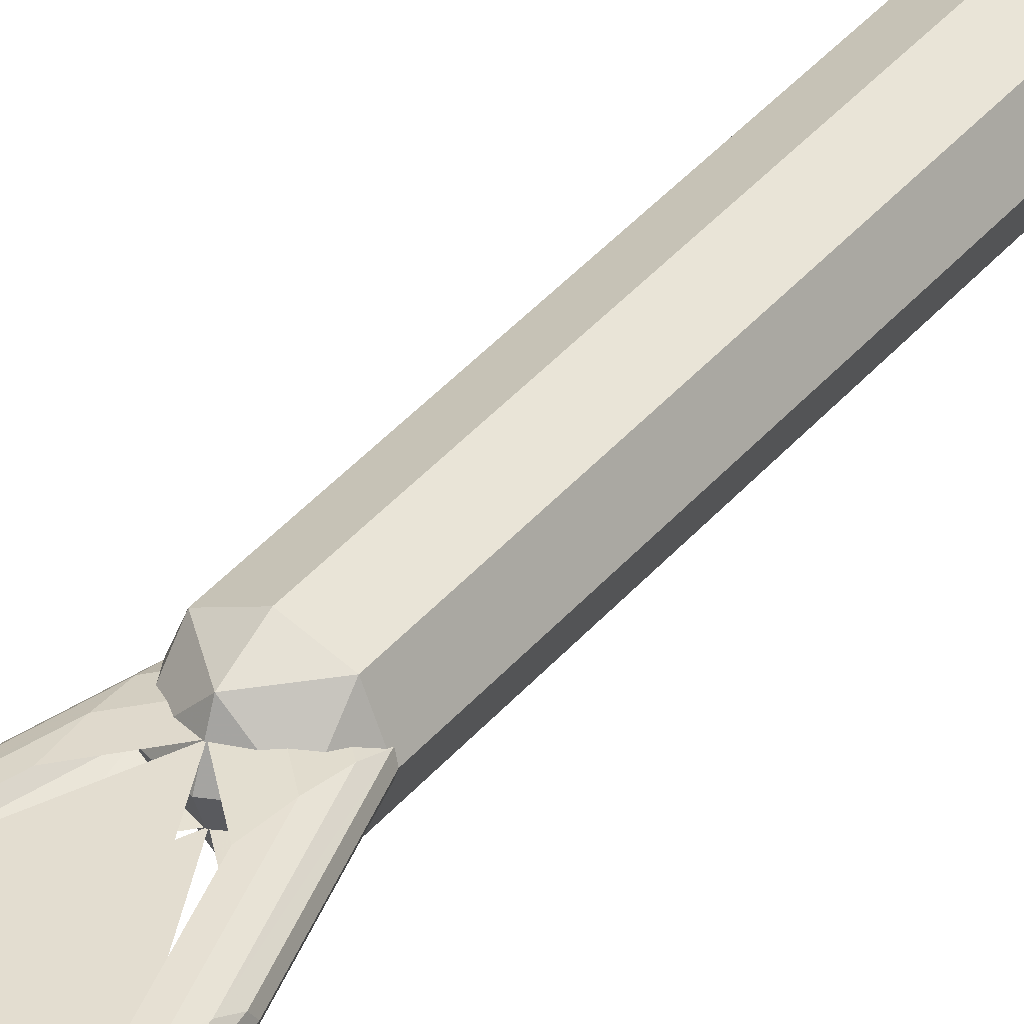
<metadata>
{"format":"obj","ext":"obj","renderer":"f3d","projection":"perspective","resolution":1024,"background":"white","views":[{"elev":35.5,"azim":-146.9,"up":"+Z"}]}
</metadata>
<code>
v -0.2 0 0
v -0.1414 -0.1414 0
v -0.1414 0 0.1414
v 0 -0.1414 0.1414
v 0 0 0.2
v -0.1414 0 0.1414
v -0.1414 -0.1414 0
v 0 -0.1414 0.1414
v -0.1414 0 0.1414
v 0 -0.2 0
v 0 -0.1414 0.1414
v -0.1414 -0.1414 0
v -0.2 0 0
v -0.1414 -0.1414 0
v -0.1414 0 -0.1414
v 0 -0.1414 -0.1414
v 0 0 -0.2
v -0.1414 0 -0.1414
v -0.1414 -0.1414 0
v 0 -0.1414 -0.1414
v -0.1414 0 -0.1414
v 0 -0.2 0
v 0 -0.1414 -0.1414
v -0.1414 -0.1414 0
v 0.2 0 0
v 0.1414 -0.1414 0
v 0.1414 0 0.1414
v 0 -0.1414 0.1414
v 0 0 0.2
v 0.1414 0 0.1414
v 0.1414 -0.1414 0
v 0 -0.1414 0.1414
v 0.1414 0 0.1414
v 0 -0.2 0
v 0 -0.1414 0.1414
v 0.1414 -0.1414 0
v 0.2 0 0
v 0.1414 -0.1414 0
v 0.1414 0 -0.1414
v 0 -0.1414 -0.1414
v 0 0 -0.2
v 0.1414 0 -0.1414
v 0.1414 -0.1414 0
v 0 -0.1414 -0.1414
v 0.1414 0 -0.1414
v 0 -0.2 0
v 0 -0.1414 -0.1414
v 0.1414 -0.1414 0
v 0.2 4 0
v 0.1414 4.141 0
v 0.1414 4 0.1414
v 0 4.141 0.1414
v 0 4 0.2
v 0.1414 4 0.1414
v 0.1414 4.141 0
v 0 4.141 0.1414
v 0.1414 4 0.1414
v 0 4.2 0
v 0 4.141 0.1414
v 0.1414 4.141 0
v 0.2 4 0
v 0.1414 4.141 0
v 0.1414 4 -0.1414
v 0 4.141 -0.1414
v 0 4 -0.2
v 0.1414 4 -0.1414
v 0.1414 4.141 0
v 0 4.141 -0.1414
v 0.1414 4 -0.1414
v 0 4.2 0
v 0 4.141 -0.1414
v 0.1414 4.141 0
v -0.2 4 0
v -0.1414 4.141 0
v -0.1414 4 0.1414
v 0 4.141 0.1414
v 0 4 0.2
v -0.1414 4 0.1414
v -0.1414 4.141 0
v 0 4.141 0.1414
v -0.1414 4 0.1414
v 0 4.2 0
v 0 4.141 0.1414
v -0.1414 4.141 0
v -0.2 4 0
v -0.1414 4.141 0
v -0.1414 4 -0.1414
v 0 4.141 -0.1414
v 0 4 -0.2
v -0.1414 4 -0.1414
v -0.1414 4.141 0
v 0 4.141 -0.1414
v -0.1414 4 -0.1414
v 0 4.2 0
v 0 4.141 -0.1414
v -0.1414 4.141 0
v 0.1414 0 0.1414
v 0.2 0 0
v 0.2 4 0
v 0.1414 4 0.1414
v 0 0 0.2
v 0.1414 0 0.1414
v 0.1414 4 0.1414
v 0 4 0.2
v -0.1414 0 0.1414
v 0 0 0.2
v 0 4 0.2
v -0.1414 4 0.1414
v -0.2 0 0
v -0.1414 0 0.1414
v -0.1414 4 0.1414
v -0.2 4 0
v -0.1414 0 -0.1414
v -0.2 0 0
v -0.2 4 0
v -0.1414 4 -0.1414
v 0 0 -0.2
v -0.1414 0 -0.1414
v -0.1414 4 -0.1414
v 0 4 -0.2
v 0.1414 0 -0.1414
v 0 0 -0.2
v 0 4 -0.2
v 0.1414 4 -0.1414
v 0.2 0 0
v 0.1414 0 -0.1414
v 0.1414 4 -0.1414
v 0.2 4 0
v -0.425 6.5 0.07501
v -0.3927 6.663 0.07501
v -0.4192 6.674 0.06928
v -0.4537 6.5 0.06928
v -0.4537 6.5 0.06928
v -0.4192 6.674 0.06928
v -0.4417 6.683 0.05304
v -0.478 6.5 0.05304
v -0.478 6.5 0.05304
v -0.4417 6.683 0.05304
v -0.4567 6.689 0.02869
v -0.4943 6.5 0.02869
v -0.4943 6.5 0.02869
v -0.4567 6.689 0.02869
v -0.4619 6.691 0
v -0.5 6.5 0
v -0.3927 6.663 0.07501
v -0.3005 6.801 0.07501
v -0.3208 6.821 0.06928
v -0.4192 6.674 0.06928
v -0.4192 6.674 0.06928
v -0.3208 6.821 0.06928
v -0.338 6.838 0.05304
v -0.4417 6.683 0.05304
v -0.4417 6.683 0.05304
v -0.338 6.838 0.05304
v -0.3495 6.85 0.02869
v -0.4567 6.689 0.02869
v -0.4567 6.689 0.02869
v -0.3495 6.85 0.02869
v -0.3536 6.854 0
v -0.4619 6.691 0
v -0.3005 6.801 0.07501
v -0.1626 6.893 0.07501
v -0.1736 6.919 0.06928
v -0.3208 6.821 0.06928
v -0.3208 6.821 0.06928
v -0.1736 6.919 0.06928
v -0.183 6.942 0.05304
v -0.338 6.838 0.05304
v -0.338 6.838 0.05304
v -0.183 6.942 0.05304
v -0.1892 6.957 0.02869
v -0.3495 6.85 0.02869
v -0.3495 6.85 0.02869
v -0.1892 6.957 0.02869
v -0.1913 6.962 0
v -0.3536 6.854 0
v -0.1626 6.893 0.07501
v 0 6.925 0.07501
v 0 6.954 0.06928
v -0.1736 6.919 0.06928
v -0.1736 6.919 0.06928
v 0 6.954 0.06928
v 0 6.978 0.05304
v -0.183 6.942 0.05304
v -0.183 6.942 0.05304
v 0 6.978 0.05304
v 0 6.994 0.02869
v -0.1892 6.957 0.02869
v -0.1892 6.957 0.02869
v 0 6.994 0.02869
v 0 7 0
v -0.1913 6.962 0
v 0 6.925 0.07501
v 0.1626 6.893 0.07501
v 0.1736 6.919 0.06928
v 0 6.954 0.06928
v 0 6.954 0.06928
v 0.1736 6.919 0.06928
v 0.183 6.942 0.05304
v 0 6.978 0.05304
v 0 6.978 0.05304
v 0.183 6.942 0.05304
v 0.1892 6.957 0.02869
v 0 6.994 0.02869
v 0 6.994 0.02869
v 0.1892 6.957 0.02869
v 0.1913 6.962 0
v 0 7 0
v 0.1626 6.893 0.07501
v 0.3005 6.801 0.07501
v 0.3208 6.821 0.06928
v 0.1736 6.919 0.06928
v 0.1736 6.919 0.06928
v 0.3208 6.821 0.06928
v 0.338 6.838 0.05304
v 0.183 6.942 0.05304
v 0.183 6.942 0.05304
v 0.338 6.838 0.05304
v 0.3495 6.85 0.02869
v 0.1892 6.957 0.02869
v 0.1892 6.957 0.02869
v 0.3495 6.85 0.02869
v 0.3536 6.854 0
v 0.1913 6.962 0
v 0.3005 6.801 0.07501
v 0.3927 6.663 0.07501
v 0.4192 6.674 0.06928
v 0.3208 6.821 0.06928
v 0.3208 6.821 0.06928
v 0.4192 6.674 0.06928
v 0.4417 6.683 0.05304
v 0.338 6.838 0.05304
v 0.338 6.838 0.05304
v 0.4417 6.683 0.05304
v 0.4567 6.689 0.02869
v 0.3495 6.85 0.02869
v 0.3495 6.85 0.02869
v 0.4567 6.689 0.02869
v 0.4619 6.691 0
v 0.3536 6.854 0
v 0.3927 6.663 0.07501
v 0.425 6.5 0.07501
v 0.4537 6.5 0.06928
v 0.4192 6.674 0.06928
v 0.4192 6.674 0.06928
v 0.4537 6.5 0.06928
v 0.478 6.5 0.05304
v 0.4417 6.683 0.05304
v 0.4417 6.683 0.05304
v 0.478 6.5 0.05304
v 0.4943 6.5 0.02869
v 0.4567 6.689 0.02869
v 0.4567 6.689 0.02869
v 0.4943 6.5 0.02869
v 0.5 6.5 0
v 0.4619 6.691 0
v -0.425 6.5 -0.07501
v -0.3927 6.663 -0.07501
v -0.4192 6.674 -0.06928
v -0.4537 6.5 -0.06928
v -0.4537 6.5 -0.06928
v -0.4192 6.674 -0.06928
v -0.4417 6.683 -0.05304
v -0.478 6.5 -0.05304
v -0.478 6.5 -0.05304
v -0.4417 6.683 -0.05304
v -0.4567 6.689 -0.02869
v -0.4943 6.5 -0.02869
v -0.4943 6.5 -0.02869
v -0.4567 6.689 -0.02869
v -0.4619 6.691 0
v -0.5 6.5 0
v -0.3927 6.663 -0.07501
v -0.3005 6.801 -0.07501
v -0.3208 6.821 -0.06928
v -0.4192 6.674 -0.06928
v -0.4192 6.674 -0.06928
v -0.3208 6.821 -0.06928
v -0.338 6.838 -0.05304
v -0.4417 6.683 -0.05304
v -0.4417 6.683 -0.05304
v -0.338 6.838 -0.05304
v -0.3495 6.85 -0.02869
v -0.4567 6.689 -0.02869
v -0.4567 6.689 -0.02869
v -0.3495 6.85 -0.02869
v -0.3536 6.854 0
v -0.4619 6.691 0
v -0.3005 6.801 -0.07501
v -0.1626 6.893 -0.07501
v -0.1736 6.919 -0.06928
v -0.3208 6.821 -0.06928
v -0.3208 6.821 -0.06928
v -0.1736 6.919 -0.06928
v -0.183 6.942 -0.05304
v -0.338 6.838 -0.05304
v -0.338 6.838 -0.05304
v -0.183 6.942 -0.05304
v -0.1892 6.957 -0.02869
v -0.3495 6.85 -0.02869
v -0.3495 6.85 -0.02869
v -0.1892 6.957 -0.02869
v -0.1913 6.962 0
v -0.3536 6.854 0
v -0.1626 6.893 -0.07501
v 0 6.925 -0.07501
v 0 6.954 -0.06928
v -0.1736 6.919 -0.06928
v -0.1736 6.919 -0.06928
v 0 6.954 -0.06928
v 0 6.978 -0.05304
v -0.183 6.942 -0.05304
v -0.183 6.942 -0.05304
v 0 6.978 -0.05304
v 0 6.994 -0.02869
v -0.1892 6.957 -0.02869
v -0.1892 6.957 -0.02869
v 0 6.994 -0.02869
v 0 7 0
v -0.1913 6.962 0
v 0 6.925 -0.07501
v 0.1626 6.893 -0.07501
v 0.1736 6.919 -0.06928
v 0 6.954 -0.06928
v 0 6.954 -0.06928
v 0.1736 6.919 -0.06928
v 0.183 6.942 -0.05304
v 0 6.978 -0.05304
v 0 6.978 -0.05304
v 0.183 6.942 -0.05304
v 0.1892 6.957 -0.02869
v 0 6.994 -0.02869
v 0 6.994 -0.02869
v 0.1892 6.957 -0.02869
v 0.1913 6.962 0
v 0 7 0
v 0.1626 6.893 -0.07501
v 0.3005 6.801 -0.07501
v 0.3208 6.821 -0.06928
v 0.1736 6.919 -0.06928
v 0.1736 6.919 -0.06928
v 0.3208 6.821 -0.06928
v 0.338 6.838 -0.05304
v 0.183 6.942 -0.05304
v 0.183 6.942 -0.05304
v 0.338 6.838 -0.05304
v 0.3495 6.85 -0.02869
v 0.1892 6.957 -0.02869
v 0.1892 6.957 -0.02869
v 0.3495 6.85 -0.02869
v 0.3536 6.854 0
v 0.1913 6.962 0
v 0.3005 6.801 -0.07501
v 0.3927 6.663 -0.07501
v 0.4192 6.674 -0.06928
v 0.3208 6.821 -0.06928
v 0.3208 6.821 -0.06928
v 0.4192 6.674 -0.06928
v 0.4417 6.683 -0.05304
v 0.338 6.838 -0.05304
v 0.338 6.838 -0.05304
v 0.4417 6.683 -0.05304
v 0.4567 6.689 -0.02869
v 0.3495 6.85 -0.02869
v 0.3495 6.85 -0.02869
v 0.4567 6.689 -0.02869
v 0.4619 6.691 0
v 0.3536 6.854 0
v 0.3927 6.663 -0.07501
v 0.425 6.5 -0.07501
v 0.4537 6.5 -0.06928
v 0.4192 6.674 -0.06928
v 0.4192 6.674 -0.06928
v 0.4537 6.5 -0.06928
v 0.478 6.5 -0.05304
v 0.4417 6.683 -0.05304
v 0.4417 6.683 -0.05304
v 0.478 6.5 -0.05304
v 0.4943 6.5 -0.02869
v 0.4567 6.689 -0.02869
v 0.4567 6.689 -0.02869
v 0.4943 6.5 -0.02869
v 0.5 6.5 0
v 0.4619 6.691 0
v 0 6.5 0.075
v 0.425 6.5 0.075
v 0.3005 6.801 0.075
v 0 6.5 0.075
v 0.3005 6.801 0.075
v 0 6.925 0.075
v 0 6.5 0.075
v 0 6.925 0.075
v -0.3005 6.801 0.075
v 0 6.5 0.075
v -0.3005 6.801 0.075
v -0.425 6.5 0.075
v 0 6.5 -0.075
v -0.425 6.5 -0.075
v -0.3005 6.801 -0.075
v 0 6.5 -0.075
v -0.3005 6.801 -0.075
v 0 6.925 -0.075
v 0 6.5 -0.075
v 0 6.925 -0.075
v 0.3005 6.801 -0.075
v 0 6.5 -0.075
v 0.3005 6.801 -0.075
v 0.425 6.5 -0.075
v -0.425 6.5 0.07501
v -0.3927 5.605 0.07501
v -0.4192 5.545 0.06928
v -0.4537 6.5 0.06928
v -0.4537 6.5 0.06928
v -0.4192 5.545 0.06928
v -0.4417 5.494 0.05304
v -0.478 6.5 0.05304
v -0.478 6.5 0.05304
v -0.4417 5.494 0.05304
v -0.4567 5.46 0.02869
v -0.4943 6.5 0.02869
v -0.4943 6.5 0.02869
v -0.4567 5.46 0.02869
v -0.4619 5.448 0
v -0.5 6.5 0
v -0.3927 5.605 0.07501
v -0.3005 4.847 0.07501
v -0.3208 4.735 0.06928
v -0.4192 5.545 0.06928
v -0.4192 5.545 0.06928
v -0.3208 4.735 0.06928
v -0.338 4.641 0.05304
v -0.4417 5.494 0.05304
v -0.4417 5.494 0.05304
v -0.338 4.641 0.05304
v -0.3495 4.578 0.02869
v -0.4567 5.46 0.02869
v -0.4567 5.46 0.02869
v -0.3495 4.578 0.02869
v -0.3536 4.555 0
v -0.4619 5.448 0
v -0.3005 4.847 0.07501
v -0.1626 4.34 0.07501
v -0.1736 4.195 0.06928
v -0.3208 4.735 0.06928
v -0.3208 4.735 0.06928
v -0.1736 4.195 0.06928
v -0.183 4.071 0.05304
v -0.338 4.641 0.05304
v -0.338 4.641 0.05304
v -0.183 4.071 0.05304
v -0.1892 3.988 0.02869
v -0.3495 4.578 0.02869
v -0.3495 4.578 0.02869
v -0.1892 3.988 0.02869
v -0.1913 3.959 0
v -0.3536 4.555 0
v -0.1626 4.34 0.07501
v 0 4.162 0.07501
v 0 4.005 0.06928
v -0.1736 4.195 0.06928
v -0.1736 4.195 0.06928
v 0 4.005 0.06928
v 0 3.871 0.05304
v -0.183 4.071 0.05304
v -0.183 4.071 0.05304
v 0 3.871 0.05304
v 0 3.781 0.02869
v -0.1892 3.988 0.02869
v -0.1892 3.988 0.02869
v 0 3.781 0.02869
v 0 3.75 0
v -0.1913 3.959 0
v 0 4.162 0.07501
v 0.1626 4.34 0.07501
v 0.1736 4.195 0.06928
v 0 4.005 0.06928
v 0 4.005 0.06928
v 0.1736 4.195 0.06928
v 0.183 4.071 0.05304
v 0 3.871 0.05304
v 0 3.871 0.05304
v 0.183 4.071 0.05304
v 0.1892 3.988 0.02869
v 0 3.781 0.02869
v 0 3.781 0.02869
v 0.1892 3.988 0.02869
v 0.1913 3.959 0
v 0 3.75 0
v 0.1626 4.34 0.07501
v 0.3005 4.847 0.07501
v 0.3208 4.735 0.06928
v 0.1736 4.195 0.06928
v 0.1736 4.195 0.06928
v 0.3208 4.735 0.06928
v 0.338 4.641 0.05304
v 0.183 4.071 0.05304
v 0.183 4.071 0.05304
v 0.338 4.641 0.05304
v 0.3495 4.578 0.02869
v 0.1892 3.988 0.02869
v 0.1892 3.988 0.02869
v 0.3495 4.578 0.02869
v 0.3536 4.555 0
v 0.1913 3.959 0
v 0.3005 4.847 0.07501
v 0.3927 5.605 0.07501
v 0.4192 5.545 0.06928
v 0.3208 4.735 0.06928
v 0.3208 4.735 0.06928
v 0.4192 5.545 0.06928
v 0.4417 5.494 0.05304
v 0.338 4.641 0.05304
v 0.338 4.641 0.05304
v 0.4417 5.494 0.05304
v 0.4567 5.46 0.02869
v 0.3495 4.578 0.02869
v 0.3495 4.578 0.02869
v 0.4567 5.46 0.02869
v 0.4619 5.448 0
v 0.3536 4.555 0
v 0.3927 5.605 0.07501
v 0.425 6.5 0.07501
v 0.4537 6.5 0.06928
v 0.4192 5.545 0.06928
v 0.4192 5.545 0.06928
v 0.4537 6.5 0.06928
v 0.478 6.5 0.05304
v 0.4417 5.494 0.05304
v 0.4417 5.494 0.05304
v 0.478 6.5 0.05304
v 0.4943 6.5 0.02869
v 0.4567 5.46 0.02869
v 0.4567 5.46 0.02869
v 0.4943 6.5 0.02869
v 0.5 6.5 0
v 0.4619 5.448 0
v -0.425 6.5 -0.07501
v -0.3927 5.605 -0.07501
v -0.4192 5.545 -0.06928
v -0.4537 6.5 -0.06928
v -0.4537 6.5 -0.06928
v -0.4192 5.545 -0.06928
v -0.4417 5.494 -0.05304
v -0.478 6.5 -0.05304
v -0.478 6.5 -0.05304
v -0.4417 5.494 -0.05304
v -0.4567 5.46 -0.02869
v -0.4943 6.5 -0.02869
v -0.4943 6.5 -0.02869
v -0.4567 5.46 -0.02869
v -0.4619 5.448 0
v -0.5 6.5 0
v -0.3927 5.605 -0.07501
v -0.3005 4.847 -0.07501
v -0.3208 4.735 -0.06928
v -0.4192 5.545 -0.06928
v -0.4192 5.545 -0.06928
v -0.3208 4.735 -0.06928
v -0.338 4.641 -0.05304
v -0.4417 5.494 -0.05304
v -0.4417 5.494 -0.05304
v -0.338 4.641 -0.05304
v -0.3495 4.578 -0.02869
v -0.4567 5.46 -0.02869
v -0.4567 5.46 -0.02869
v -0.3495 4.578 -0.02869
v -0.3536 4.555 0
v -0.4619 5.448 0
v -0.3005 4.847 -0.07501
v -0.1626 4.34 -0.07501
v -0.1736 4.195 -0.06928
v -0.3208 4.735 -0.06928
v -0.3208 4.735 -0.06928
v -0.1736 4.195 -0.06928
v -0.183 4.071 -0.05304
v -0.338 4.641 -0.05304
v -0.338 4.641 -0.05304
v -0.183 4.071 -0.05304
v -0.1892 3.988 -0.02869
v -0.3495 4.578 -0.02869
v -0.3495 4.578 -0.02869
v -0.1892 3.988 -0.02869
v -0.1913 3.959 0
v -0.3536 4.555 0
v -0.1626 4.34 -0.07501
v 0 4.162 -0.07501
v 0 4.005 -0.06928
v -0.1736 4.195 -0.06928
v -0.1736 4.195 -0.06928
v 0 4.005 -0.06928
v 0 3.871 -0.05304
v -0.183 4.071 -0.05304
v -0.183 4.071 -0.05304
v 0 3.871 -0.05304
v 0 3.781 -0.02869
v -0.1892 3.988 -0.02869
v -0.1892 3.988 -0.02869
v 0 3.781 -0.02869
v 0 3.75 0
v -0.1913 3.959 0
v 0 4.162 -0.07501
v 0.1626 4.34 -0.07501
v 0.1736 4.195 -0.06928
v 0 4.005 -0.06928
v 0 4.005 -0.06928
v 0.1736 4.195 -0.06928
v 0.183 4.071 -0.05304
v 0 3.871 -0.05304
v 0 3.871 -0.05304
v 0.183 4.071 -0.05304
v 0.1892 3.988 -0.02869
v 0 3.781 -0.02869
v 0 3.781 -0.02869
v 0.1892 3.988 -0.02869
v 0.1913 3.959 0
v 0 3.75 0
v 0.1626 4.34 -0.07501
v 0.3005 4.847 -0.07501
v 0.3208 4.735 -0.06928
v 0.1736 4.195 -0.06928
v 0.1736 4.195 -0.06928
v 0.3208 4.735 -0.06928
v 0.338 4.641 -0.05304
v 0.183 4.071 -0.05304
v 0.183 4.071 -0.05304
v 0.338 4.641 -0.05304
v 0.3495 4.578 -0.02869
v 0.1892 3.988 -0.02869
v 0.1892 3.988 -0.02869
v 0.3495 4.578 -0.02869
v 0.3536 4.555 0
v 0.1913 3.959 0
v 0.3005 4.847 -0.07501
v 0.3927 5.605 -0.07501
v 0.4192 5.545 -0.06928
v 0.3208 4.735 -0.06928
v 0.3208 4.735 -0.06928
v 0.4192 5.545 -0.06928
v 0.4417 5.494 -0.05304
v 0.338 4.641 -0.05304
v 0.338 4.641 -0.05304
v 0.4417 5.494 -0.05304
v 0.4567 5.46 -0.02869
v 0.3495 4.578 -0.02869
v 0.3495 4.578 -0.02869
v 0.4567 5.46 -0.02869
v 0.4619 5.448 0
v 0.3536 4.555 0
v 0.3927 5.605 -0.07501
v 0.425 6.5 -0.07501
v 0.4537 6.5 -0.06928
v 0.4192 5.545 -0.06928
v 0.4192 5.545 -0.06928
v 0.4537 6.5 -0.06928
v 0.478 6.5 -0.05304
v 0.4417 5.494 -0.05304
v 0.4417 5.494 -0.05304
v 0.478 6.5 -0.05304
v 0.4943 6.5 -0.02869
v 0.4567 5.46 -0.02869
v 0.4567 5.46 -0.02869
v 0.4943 6.5 -0.02869
v 0.5 6.5 0
v 0.4619 5.448 0
v 0 6.5 0.075
v 0.425 6.5 0.075
v 0.3005 4.847 0.075
v 0 6.5 0.075
v 0.3005 4.847 0.075
v 0 4.162 0.075
v 0 6.5 0.075
v 0 4.162 0.075
v -0.3005 4.847 0.075
v 0 6.5 0.075
v -0.3005 4.847 0.075
v -0.425 6.5 0.075
v 0 6.5 -0.075
v -0.425 6.5 -0.075
v -0.3005 4.847 -0.075
v 0 6.5 -0.075
v -0.3005 4.847 -0.075
v 0 4.162 -0.075
v 0 6.5 -0.075
v 0 4.162 -0.075
v 0.3005 4.847 -0.075
v 0 6.5 -0.075
v 0.3005 4.847 -0.075
v 0.425 6.5 -0.075
g mesh1026434
f 1 2 3
f 4 5 6
f 7 8 9
f 10 11 12
g mesh1026436
f 13 15 14
f 16 18 17
f 19 21 20
f 22 24 23
g mesh1026438
f 25 27 26
f 28 30 29
f 31 33 32
f 34 36 35
g mesh1026440
f 37 38 39
f 40 41 42
f 43 44 45
f 46 47 48
g mesh1026444
f 49 50 51
f 52 53 54
f 55 56 57
f 58 59 60
g mesh1026446
f 61 63 62
f 64 66 65
f 67 69 68
f 70 72 71
g mesh1026448
f 73 75 74
f 76 78 77
f 79 81 80
f 82 84 83
g mesh1026450
f 85 86 87
f 88 89 90
f 91 92 93
f 94 95 96
g mesh1026453
f 97 98 99
f 99 100 97
f 101 102 103
f 103 104 101
f 105 106 107
f 107 108 105
f 109 110 111
f 111 112 109
f 113 114 115
f 115 116 113
f 117 118 119
f 119 120 117
f 121 122 123
f 123 124 121
f 125 126 127
f 127 128 125
g mesh1026455
f 129 130 131
f 131 132 129
f 133 134 135
f 135 136 133
f 137 138 139
f 139 140 137
f 141 142 143
f 143 144 141
f 145 146 147
f 147 148 145
f 149 150 151
f 151 152 149
f 153 154 155
f 155 156 153
f 157 158 159
f 159 160 157
f 161 162 163
f 163 164 161
f 165 166 167
f 167 168 165
f 169 170 171
f 171 172 169
f 173 174 175
f 175 176 173
f 177 178 179
f 179 180 177
f 181 182 183
f 183 184 181
f 185 186 187
f 187 188 185
f 189 190 191
f 191 192 189
g mesh1026457
f 193 194 195
f 195 196 193
f 197 198 199
f 199 200 197
f 201 202 203
f 203 204 201
f 205 206 207
f 207 208 205
f 209 210 211
f 211 212 209
f 213 214 215
f 215 216 213
f 217 218 219
f 219 220 217
f 221 222 223
f 223 224 221
f 225 226 227
f 227 228 225
f 229 230 231
f 231 232 229
f 233 234 235
f 235 236 233
f 237 238 239
f 239 240 237
f 241 242 243
f 243 244 241
f 245 246 247
f 247 248 245
f 249 250 251
f 251 252 249
f 253 254 255
f 255 256 253
g mesh1026459
f 257 259 258
f 259 257 260
f 261 263 262
f 263 261 264
f 265 267 266
f 267 265 268
f 269 271 270
f 271 269 272
f 273 275 274
f 275 273 276
f 277 279 278
f 279 277 280
f 281 283 282
f 283 281 284
f 285 287 286
f 287 285 288
f 289 291 290
f 291 289 292
f 293 295 294
f 295 293 296
f 297 299 298
f 299 297 300
f 301 303 302
f 303 301 304
f 305 307 306
f 307 305 308
f 309 311 310
f 311 309 312
f 313 315 314
f 315 313 316
f 317 319 318
f 319 317 320
g mesh1026461
f 321 323 322
f 323 321 324
f 325 327 326
f 327 325 328
f 329 331 330
f 331 329 332
f 333 335 334
f 335 333 336
f 337 339 338
f 339 337 340
f 341 343 342
f 343 341 344
f 345 347 346
f 347 345 348
f 349 351 350
f 351 349 352
f 353 355 354
f 355 353 356
f 357 359 358
f 359 357 360
f 361 363 362
f 363 361 364
f 365 367 366
f 367 365 368
f 369 371 370
f 371 369 372
f 373 375 374
f 375 373 376
f 377 379 378
f 379 377 380
f 381 383 382
f 383 381 384
g mesh1026463
f 385 386 387
f 388 389 390
f 391 392 393
f 394 395 396
g mesh1026465
f 397 398 399
f 400 401 402
f 403 404 405
f 406 407 408
g mesh1026467
f 409 411 410
f 411 409 412
f 413 415 414
f 415 413 416
f 417 419 418
f 419 417 420
f 421 423 422
f 423 421 424
f 425 427 426
f 427 425 428
f 429 431 430
f 431 429 432
f 433 435 434
f 435 433 436
f 437 439 438
f 439 437 440
f 441 443 442
f 443 441 444
f 445 447 446
f 447 445 448
f 449 451 450
f 451 449 452
f 453 455 454
f 455 453 456
f 457 459 458
f 459 457 460
f 461 463 462
f 463 461 464
f 465 467 466
f 467 465 468
f 469 471 470
f 471 469 472
g mesh1026469
f 473 475 474
f 475 473 476
f 477 479 478
f 479 477 480
f 481 483 482
f 483 481 484
f 485 487 486
f 487 485 488
f 489 491 490
f 491 489 492
f 493 495 494
f 495 493 496
f 497 499 498
f 499 497 500
f 501 503 502
f 503 501 504
f 505 507 506
f 507 505 508
f 509 511 510
f 511 509 512
f 513 515 514
f 515 513 516
f 517 519 518
f 519 517 520
f 521 523 522
f 523 521 524
f 525 527 526
f 527 525 528
f 529 531 530
f 531 529 532
f 533 535 534
f 535 533 536
g mesh1026471
f 537 538 539
f 539 540 537
f 541 542 543
f 543 544 541
f 545 546 547
f 547 548 545
f 549 550 551
f 551 552 549
f 553 554 555
f 555 556 553
f 557 558 559
f 559 560 557
f 561 562 563
f 563 564 561
f 565 566 567
f 567 568 565
f 569 570 571
f 571 572 569
f 573 574 575
f 575 576 573
f 577 578 579
f 579 580 577
f 581 582 583
f 583 584 581
f 585 586 587
f 587 588 585
f 589 590 591
f 591 592 589
f 593 594 595
f 595 596 593
f 597 598 599
f 599 600 597
g mesh1026473
f 601 602 603
f 603 604 601
f 605 606 607
f 607 608 605
f 609 610 611
f 611 612 609
f 613 614 615
f 615 616 613
f 617 618 619
f 619 620 617
f 621 622 623
f 623 624 621
f 625 626 627
f 627 628 625
f 629 630 631
f 631 632 629
f 633 634 635
f 635 636 633
f 637 638 639
f 639 640 637
f 641 642 643
f 643 644 641
f 645 646 647
f 647 648 645
f 649 650 651
f 651 652 649
f 653 654 655
f 655 656 653
f 657 658 659
f 659 660 657
f 661 662 663
f 663 664 661
g mesh1026475
f 665 667 666
f 668 670 669
f 671 673 672
f 674 676 675
g mesh1026477
f 677 679 678
f 680 682 681
f 683 685 684
f 686 688 687

</code>
